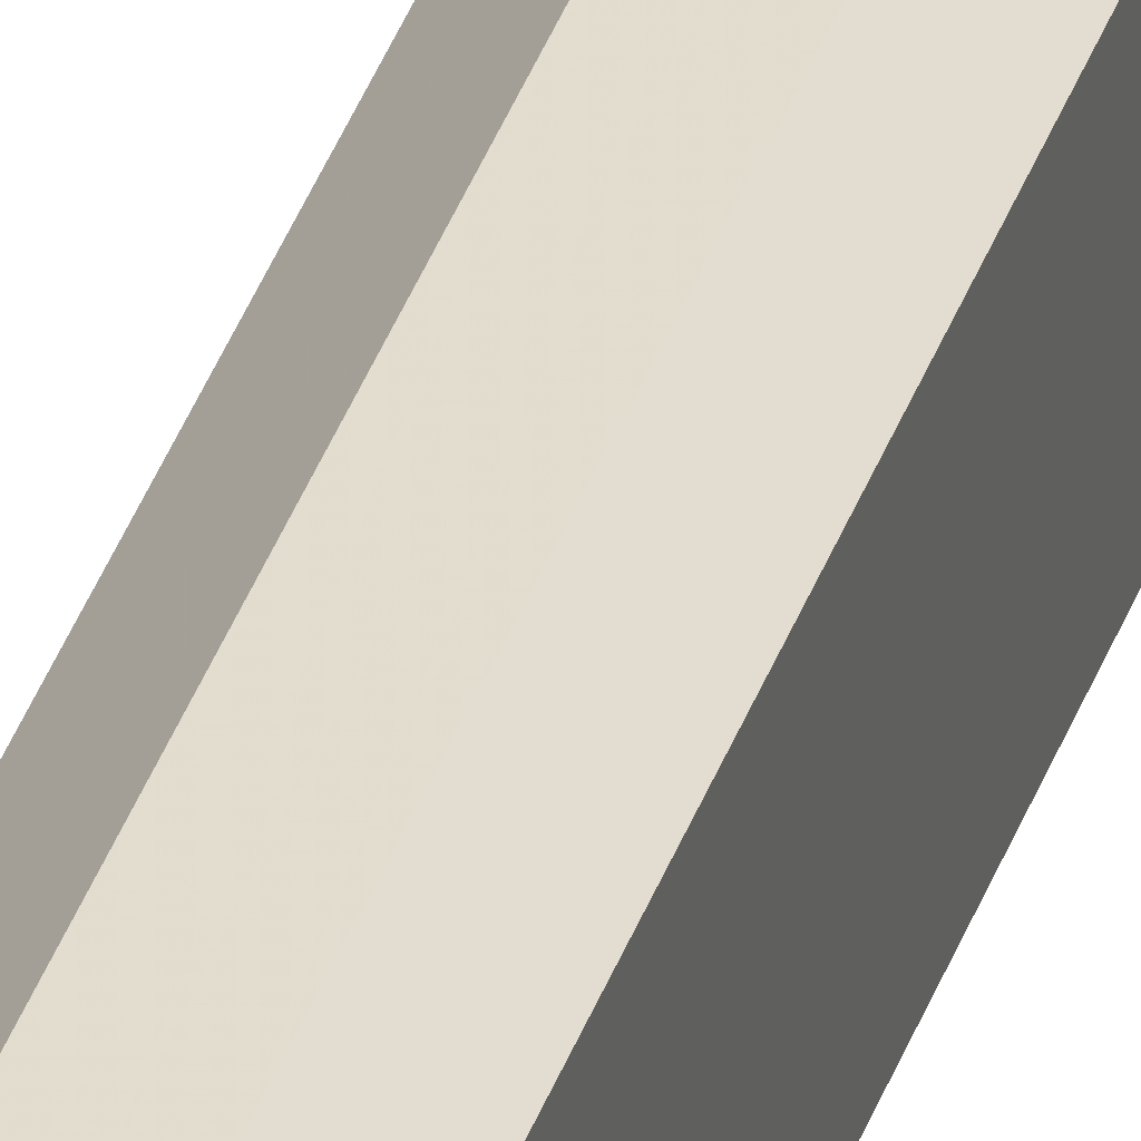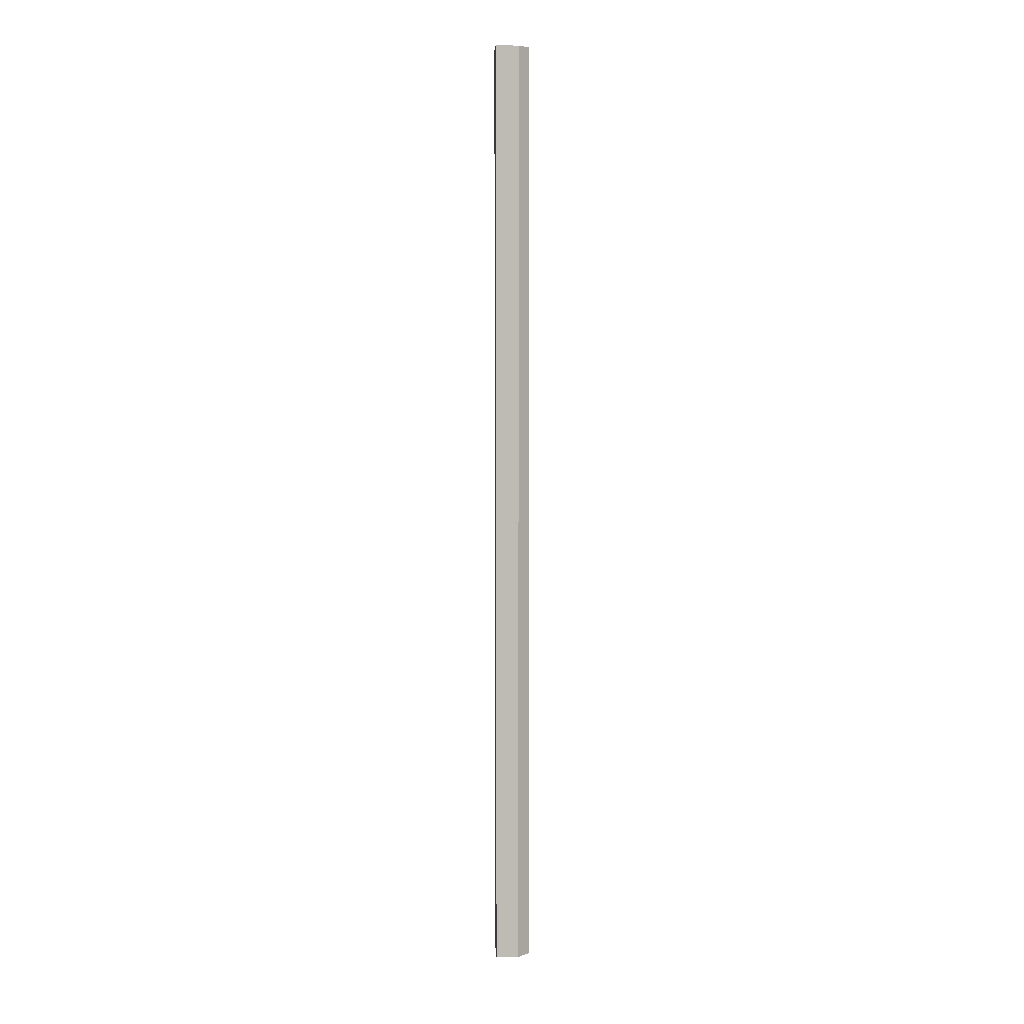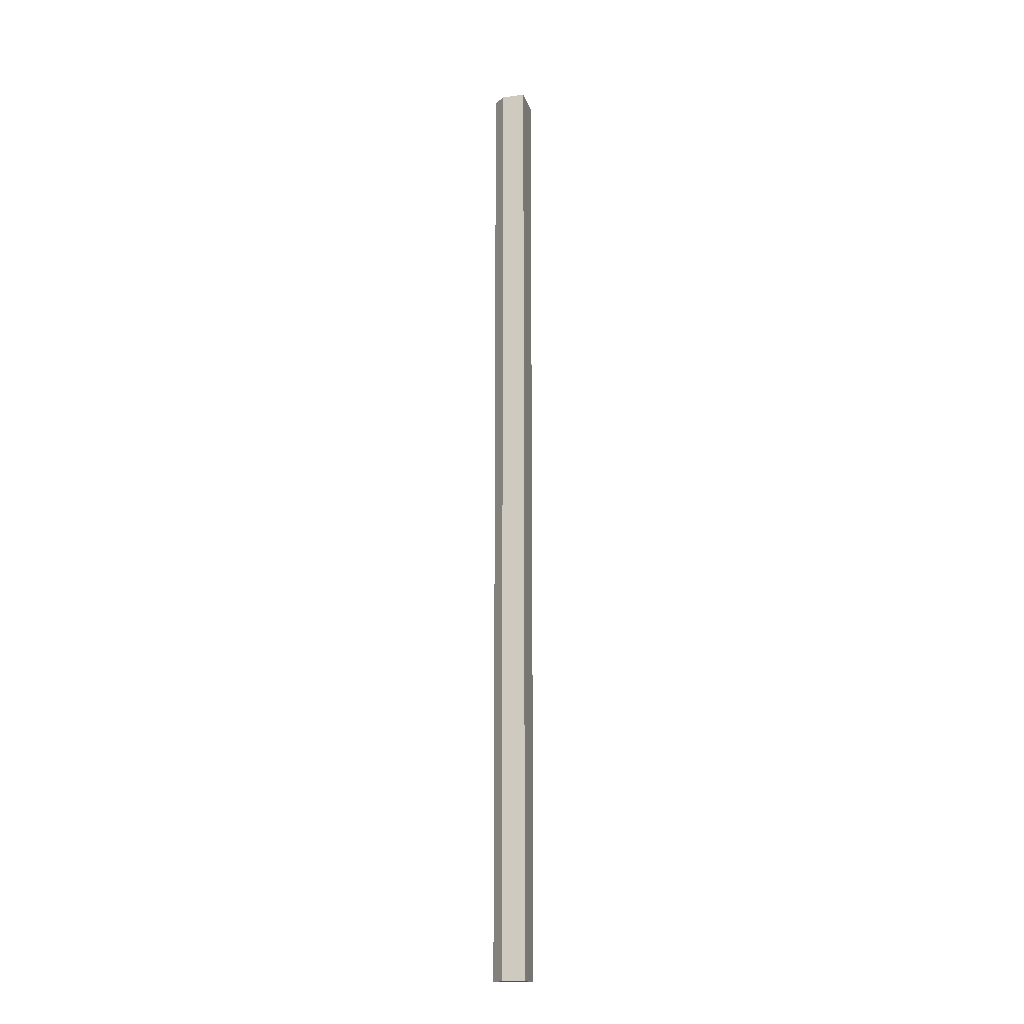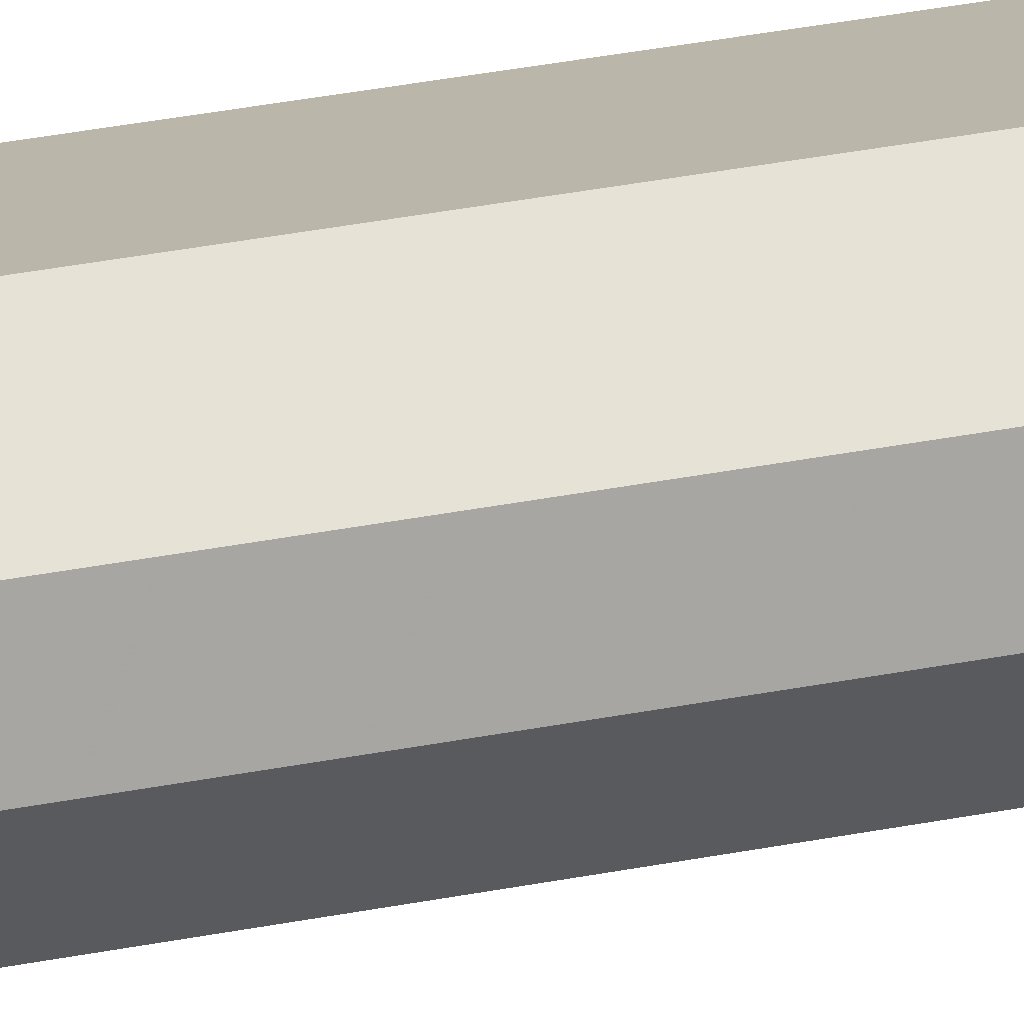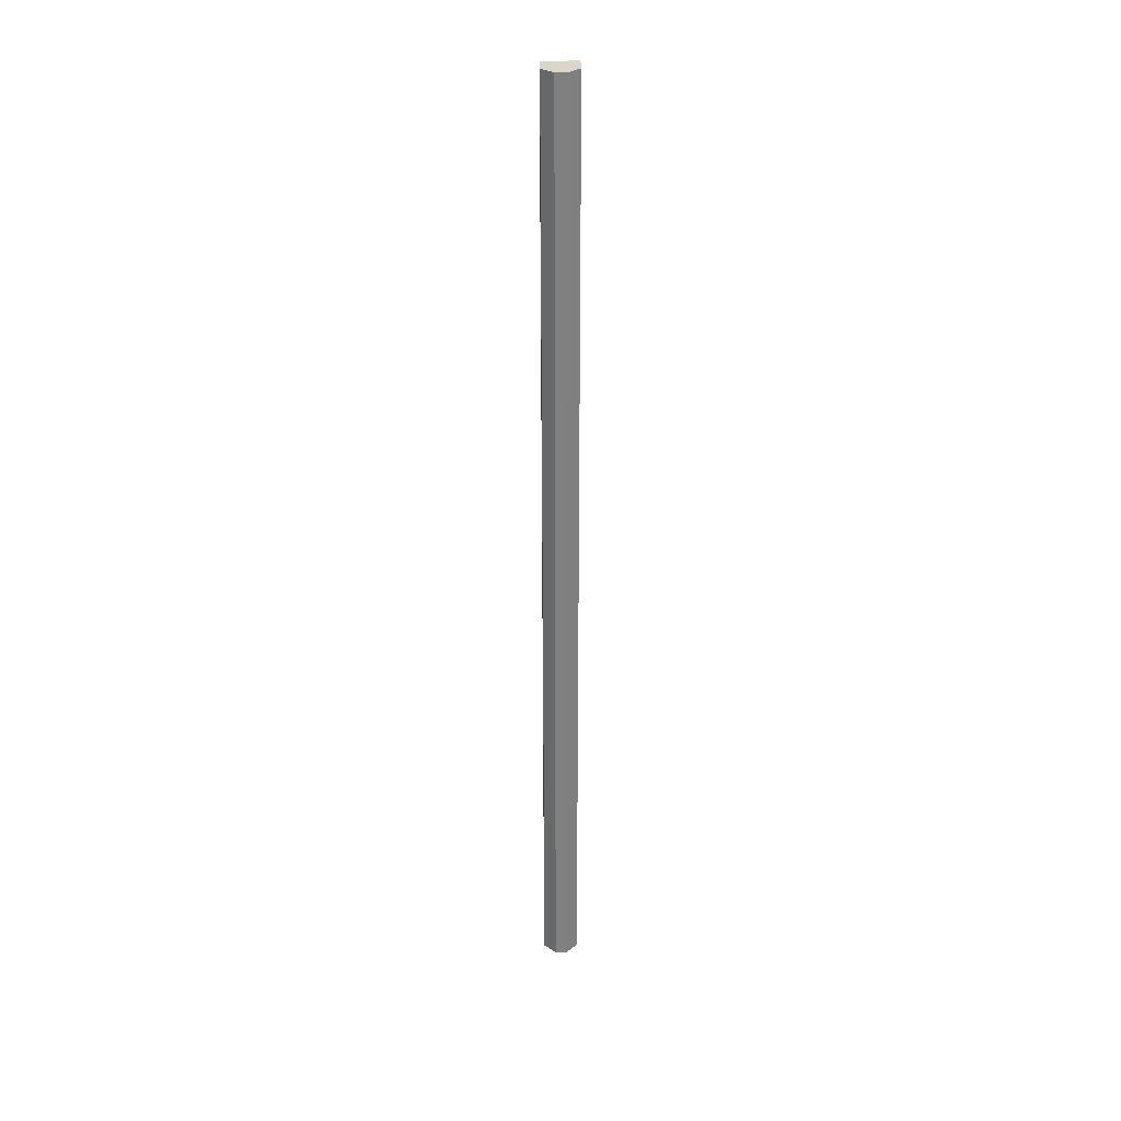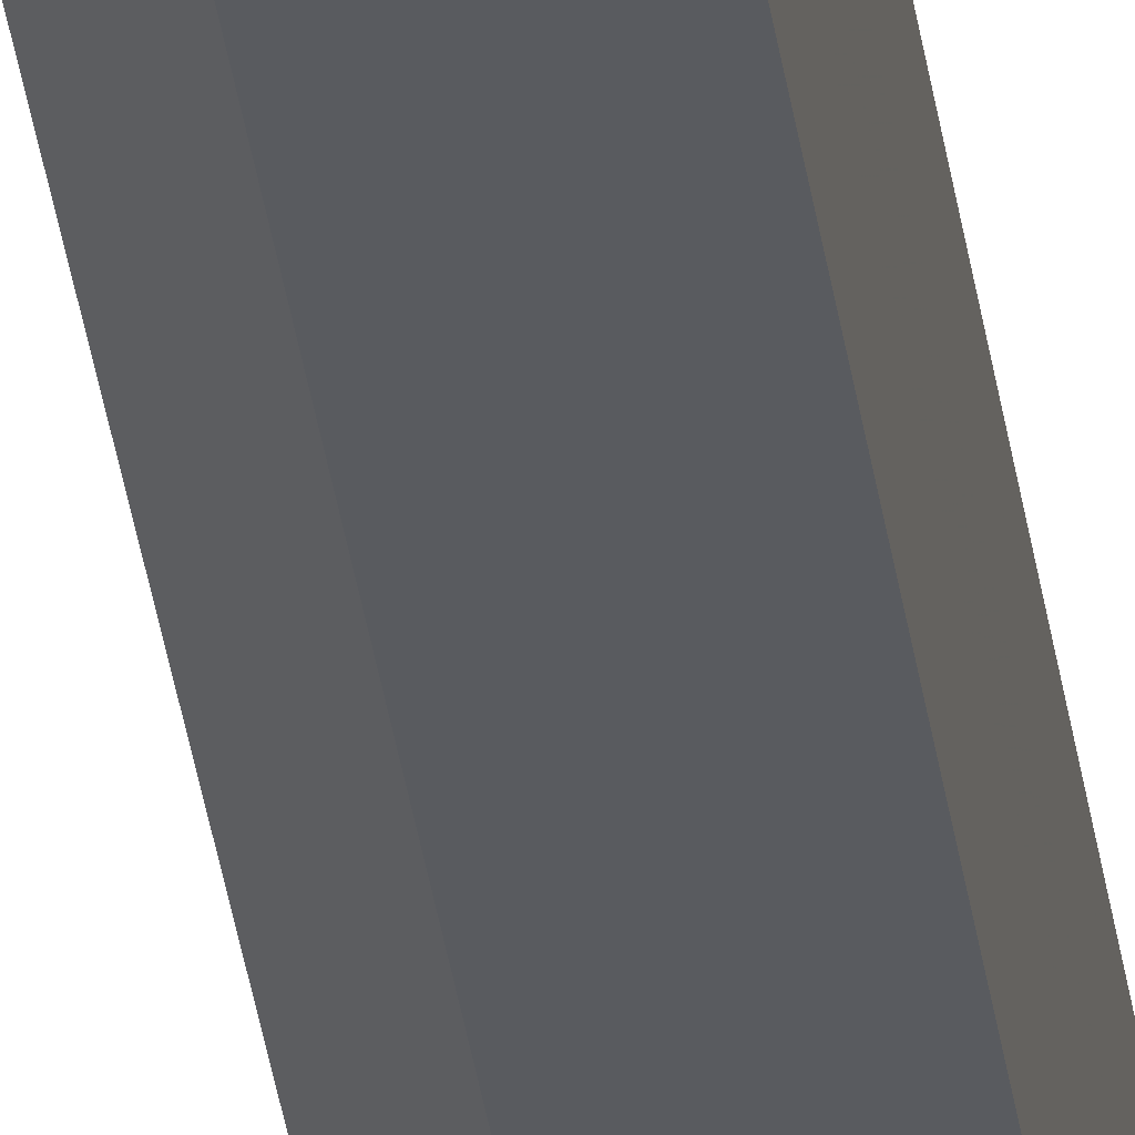
<metadata>
{"format":"obj","ext":"obj","renderer":"f3d","projection":"perspective","resolution":1024,"background":"white","views":[{"elev":35.0,"azim":-163.1,"up":"+Y"},{"elev":6.0,"azim":-2.6,"up":"+Z"},{"elev":-15.8,"azim":-165.6,"up":"+Z"},{"elev":14.3,"azim":58.6,"up":"+Y"},{"elev":30.0,"azim":88.2,"up":"+Z"},{"elev":-32.3,"azim":-172.8,"up":"+Y"}]}
</metadata>
<code>
o 14915
v 2229 1868 8.851
v 2229 1868 8.851
v 2229 1868 8.028
v 2229 1868 8.851
v 2229 1868 8.028
v 2229 1868 8.851
v 2229 1868 8.028
v 2229 1868 8.851
v 2229 1868 8.028
v 2229 1868 8.851
v 2229 1868 8.028
v 2229 1868 8.851
v 2229 1868 8.028
v 2229 1868 8.851
v 2229 1868 8.028
v 2229 1868 8.851
v 2229 1868 8.028
v 2229 1868 8.851
v 2229 1868 8.028
v 2229 1868 8.851
v 2229 1868 8.028
v 2229 1868 8.851
v 2229 1868 8.028
v 2229 1868 8.851
v 2229 1868 8.028
v 2229 1868 8.851
v 2229 1868 8.028
v 2229 1868 8.851
v 2229 1868 8.028
v 2229 1868 8.851
v 2229 1868 8.851
v 2229 1868 8.851
v 2229 1868 8.851
v 2229 1868 8.851
v 2229 1868 8.851
v 2229 1868 8.851
v 2229 1868 8.851
v 2229 1868 8.851
v 2229 1868 8.851
v 2229 1868 8.028
v 2229 1868 8.028
v 2229 1868 8.028
v 2229 1868 8.851
v 2229 1868 8.028
v 2229 1868 8.851
v 2229 1868 8.851
v 2229 1868 8.851
v 2229 1868 8.851
v 2229 1868 8.028
v 2229 1868 8.851
v 2229 1868 8.028
v 2229 1868 8.028
v 2229 1868 8.028
v 2229 1868 8.028
v 2229 1868 8.028
v 2229 1868 8.028
v 2229 1868 8.028
v 2229 1868 8.028
v 2229 1868 8.028
v 2229 1868 8.028
v 2229 1868 8.028
v 2229 1868 8.028
f 1 2 3
f 2 4 5
f 6 1 7
f 4 8 9
f 8 10 11
f 7 12 13
f 10 14 15
f 14 16 17
f 13 18 19
f 19 20 21
f 21 22 23
f 23 24 25
f 25 26 27
f 27 28 29
f 30 28 31
f 30 32 28
f 30 31 33
f 30 34 32
f 30 33 35
f 30 35 36
f 30 36 37
f 30 37 38
f 30 39 34
f 30 38 39
f 40 39 41
f 42 43 40
f 44 45 42
f 46 47 44
f 47 48 49
f 48 50 51
f 52 53 54
f 52 55 53
f 52 54 56
f 52 57 55
f 52 56 58
f 52 59 57
f 52 58 60
f 52 61 59
f 52 60 62
f 52 62 61

</code>
